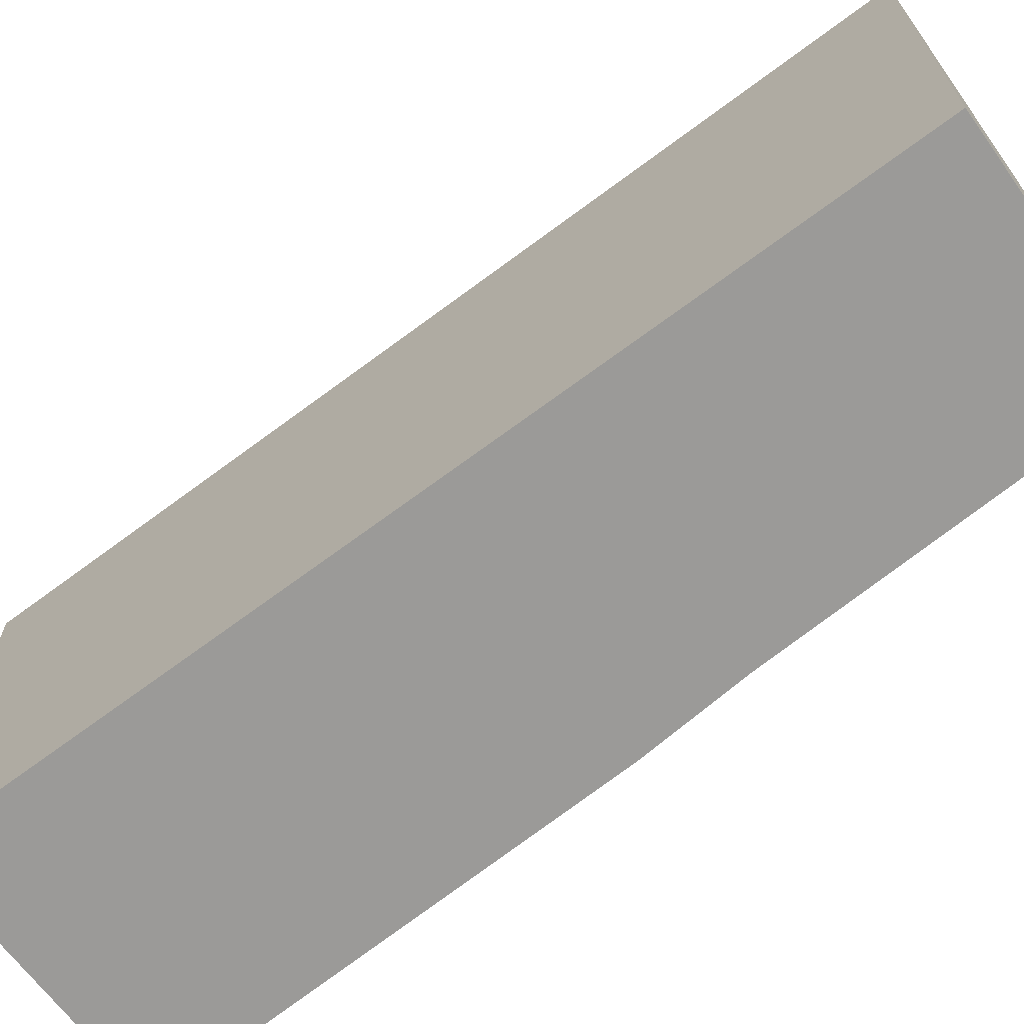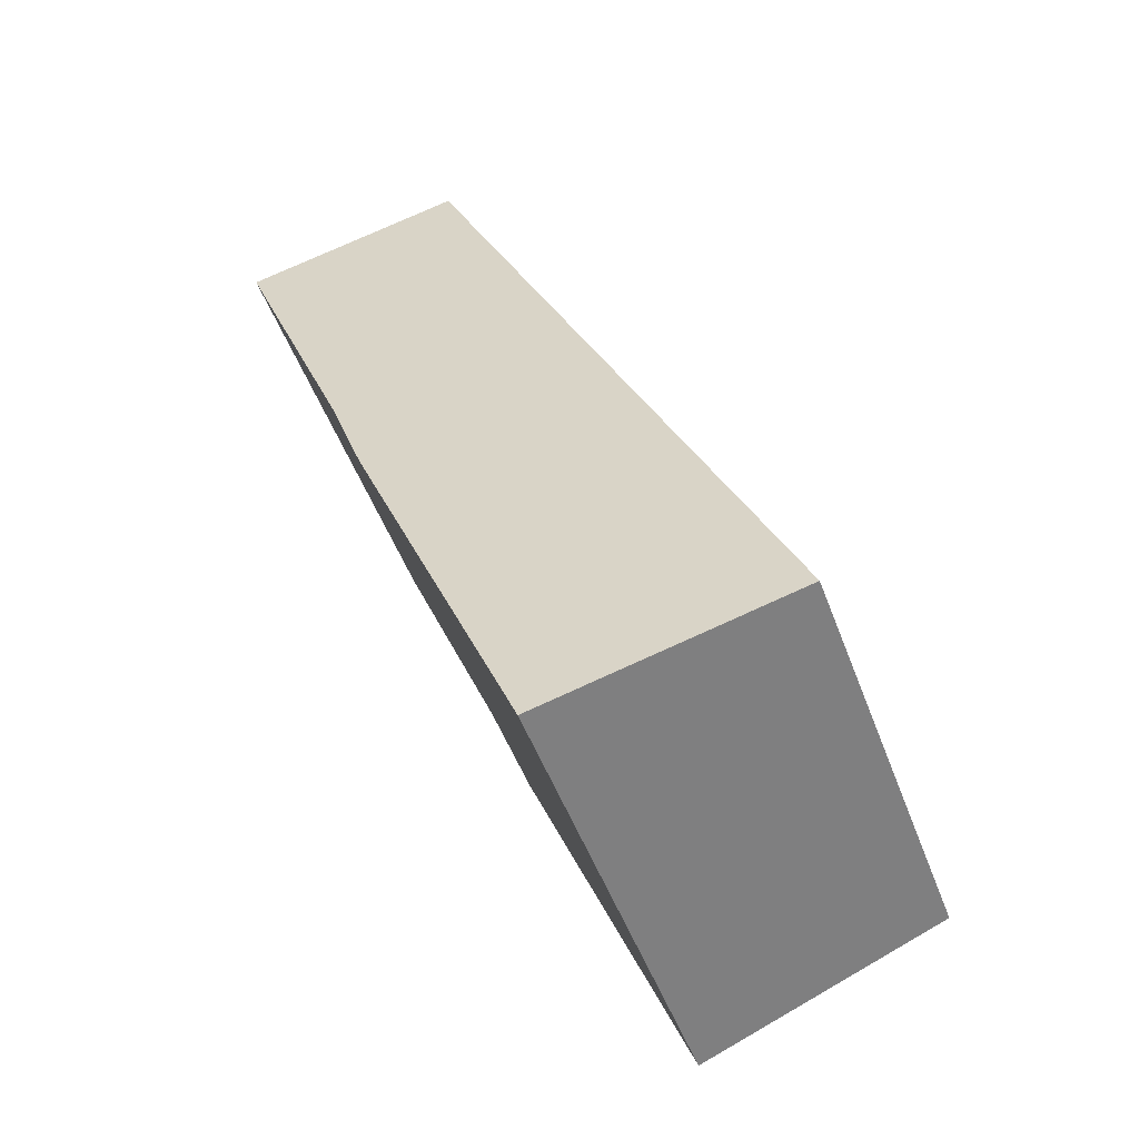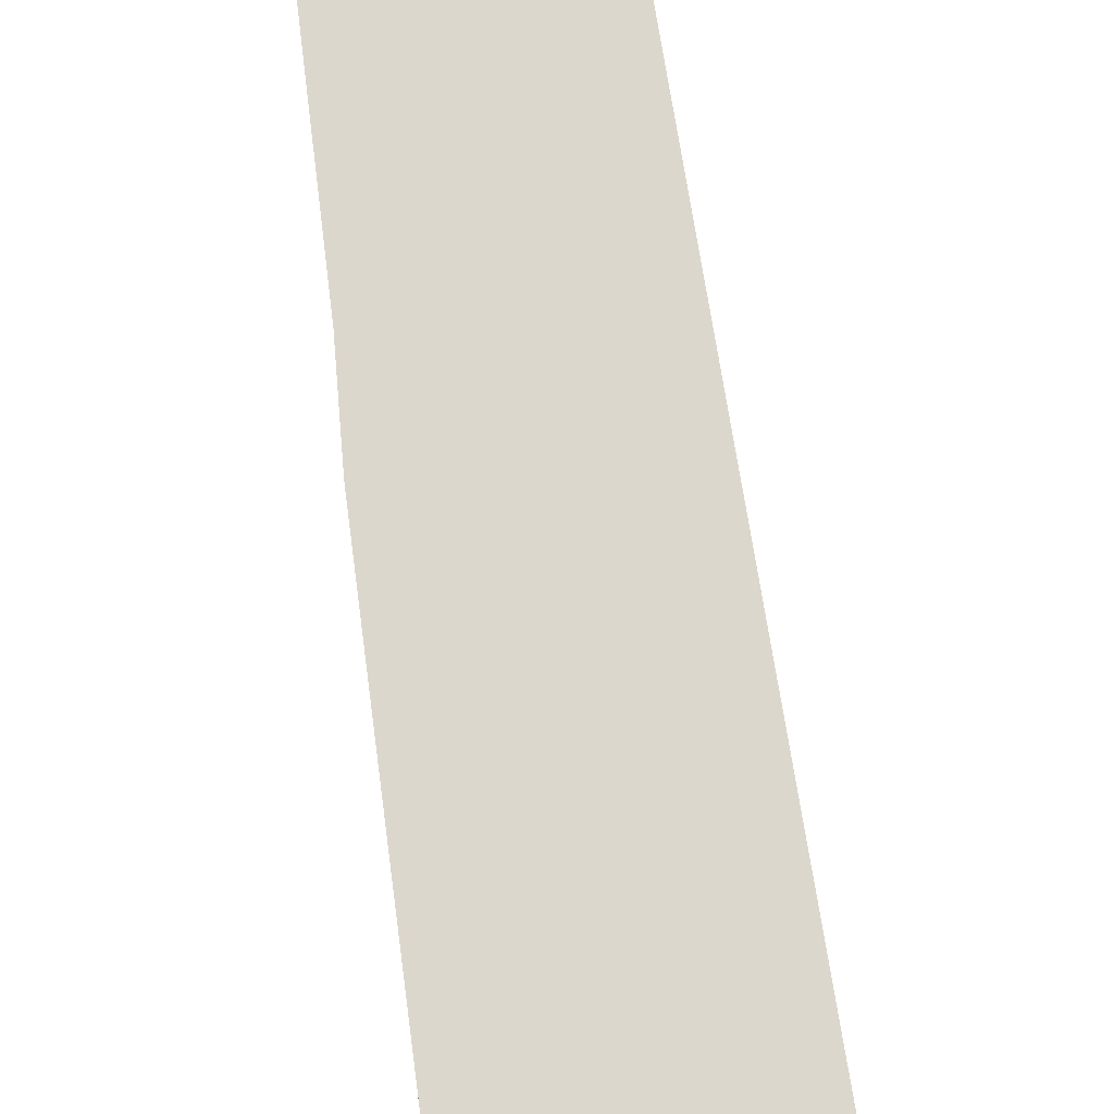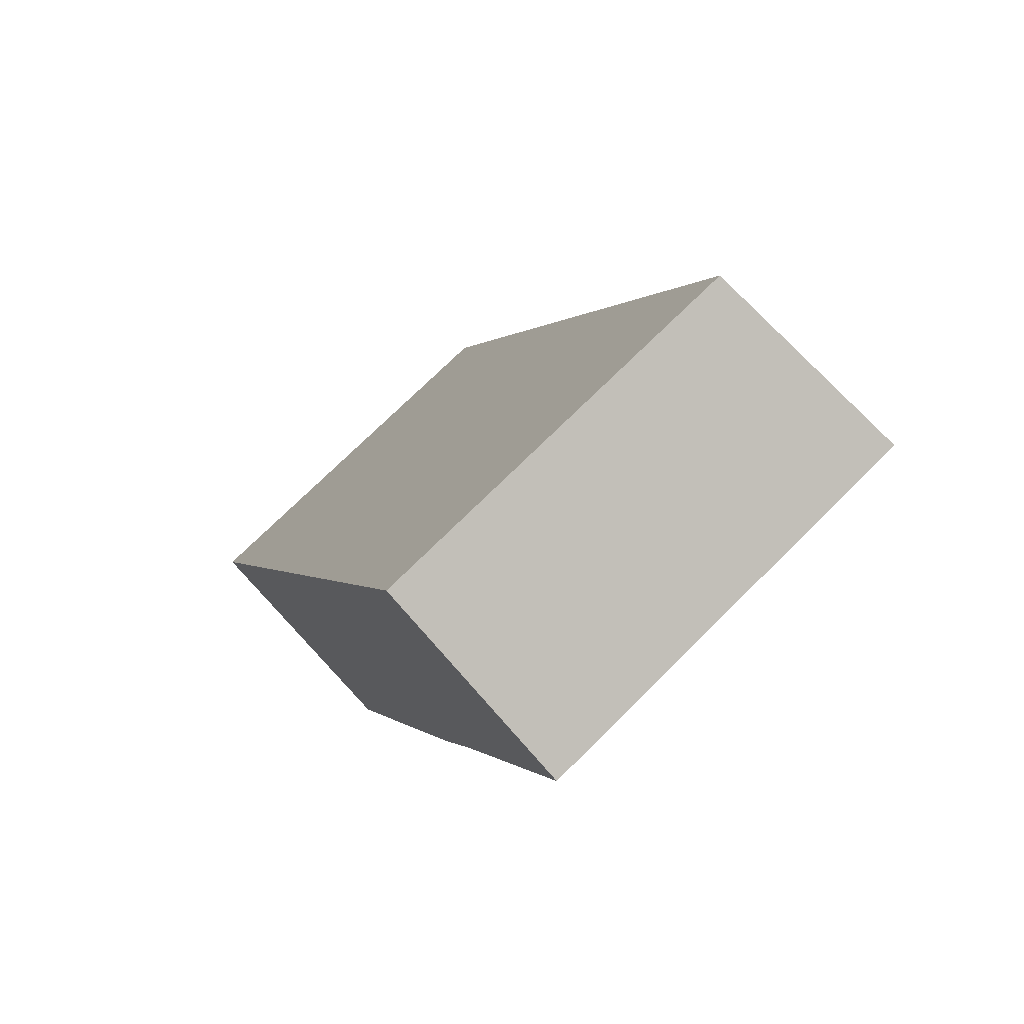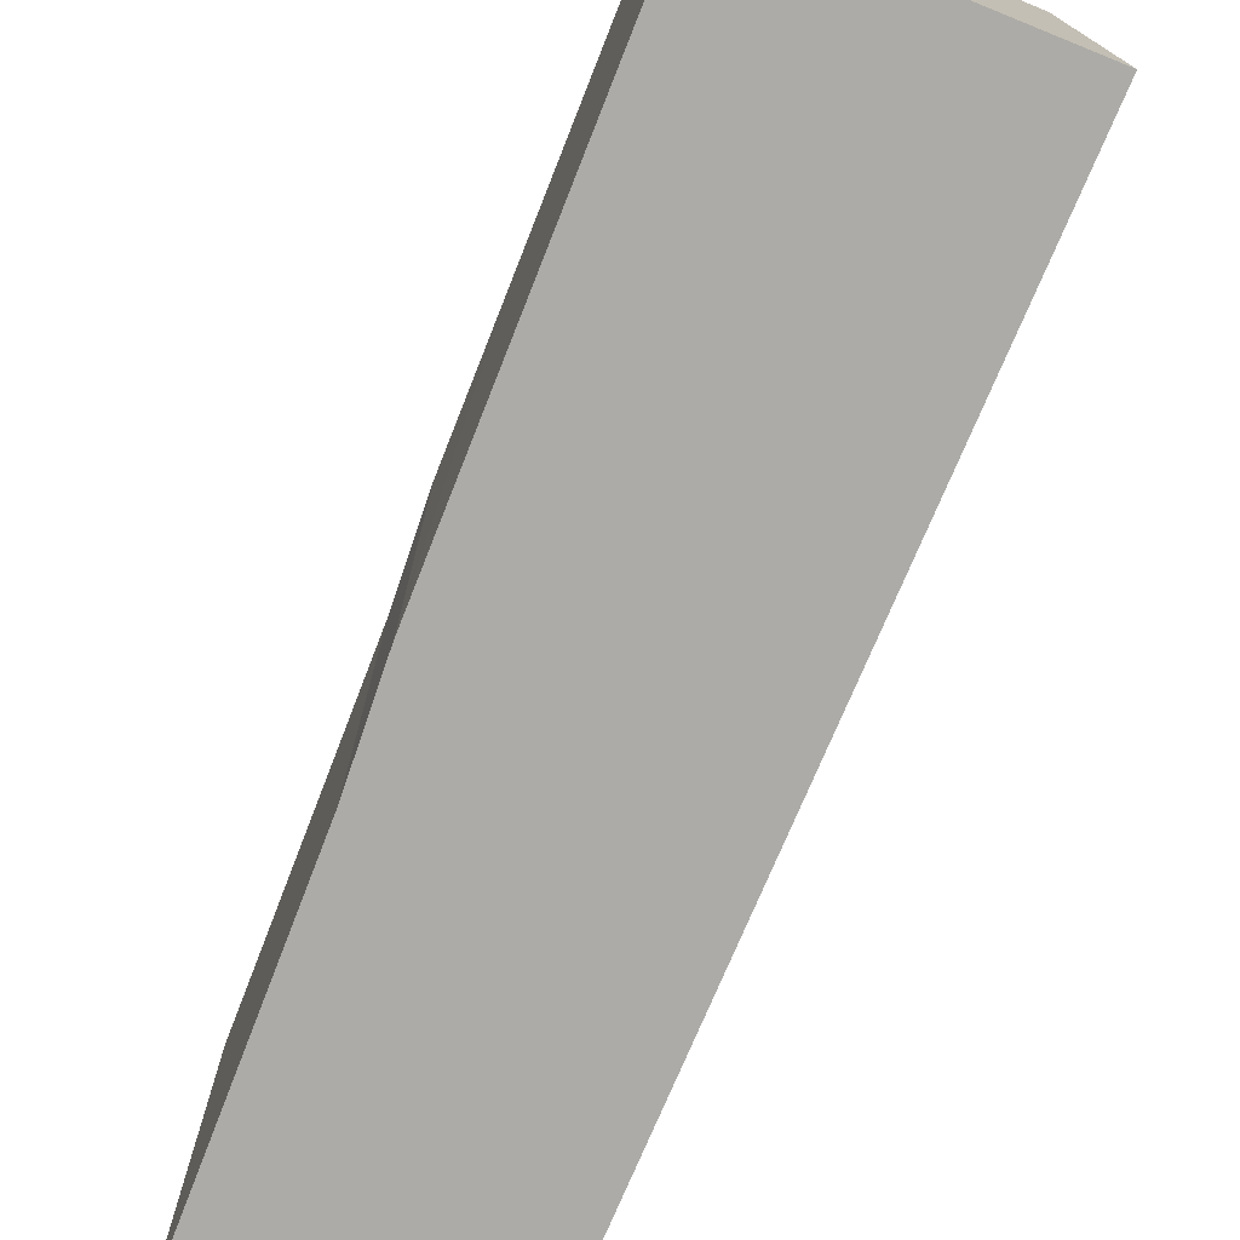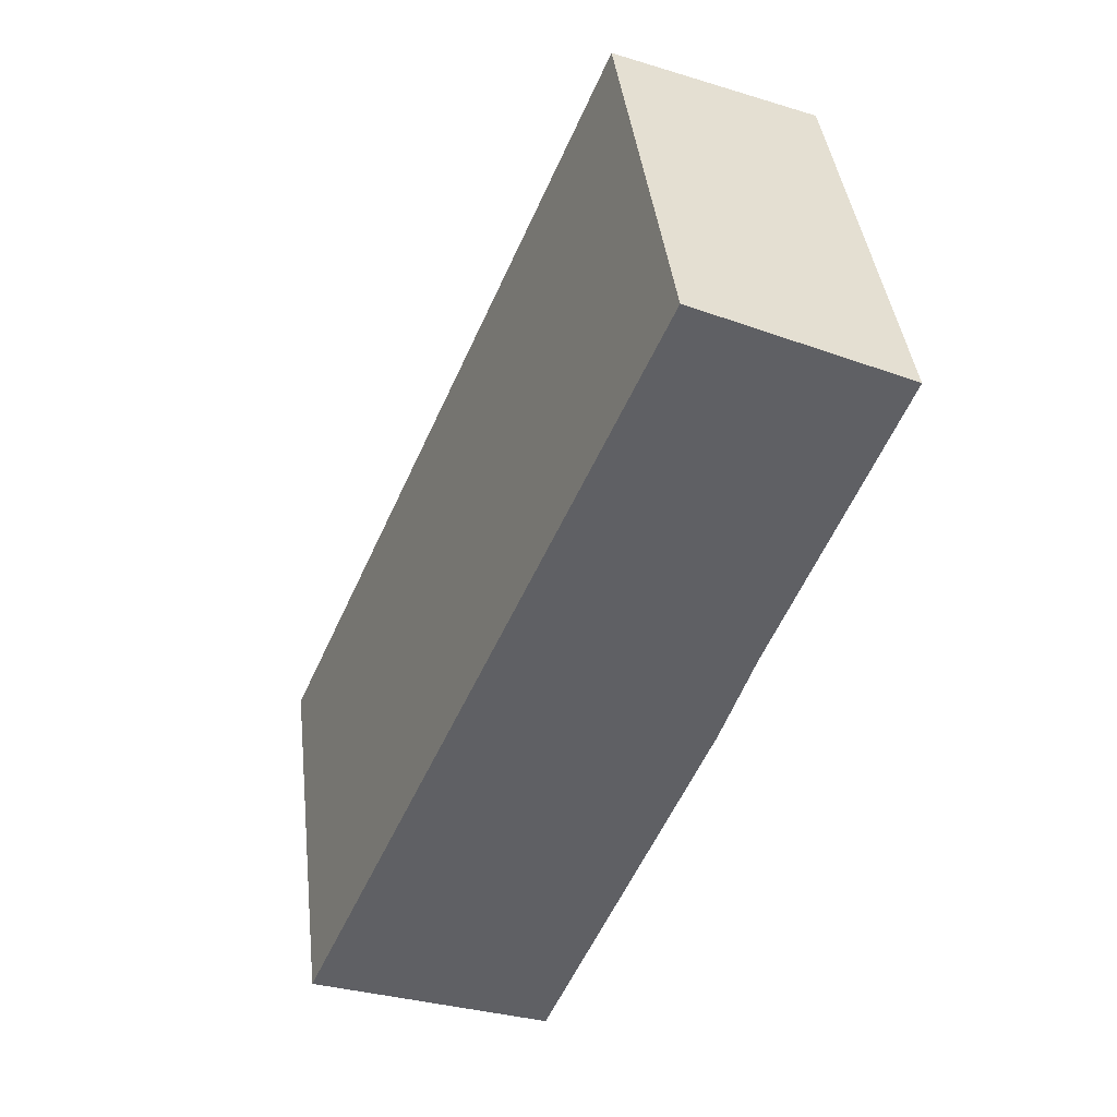
<metadata>
{"format":"obj","ext":"obj","renderer":"f3d","projection":"perspective","resolution":1024,"background":"white","views":[{"elev":-69.4,"azim":-29.9,"up":"+Y"},{"elev":-51.3,"azim":-159.8,"up":"+Z"},{"elev":74.6,"azim":-165.7,"up":"+Y"},{"elev":73.2,"azim":45.2,"up":"+Z"},{"elev":-76.2,"azim":-179.7,"up":"+Y"},{"elev":41.2,"azim":-6.6,"up":"+Z"}]}
</metadata>
<code>
v  4.421 8.435 -1.818
v  6.762 8.435 3.6
v  4.565 8.454 -1.877
v  0 7.843 4.802e-16
v  6.684 7.843 15.47
v  7.71 8.426 5.965
v  8.348 8.409 7.8
v  10.63 8.382 13.63
v  7.71 -3.653e-16 5.965
v  4.565 1.149e-16 -1.877
v  6.762 -2.204e-16 3.6
v  8.348 -4.776e-16 7.8
v  10.63 -8.349e-16 13.63
v  0 0 0
v  4.421 1.113e-16 -1.818
v  6.684 -9.473e-16 15.47
g defaultobject
f 1 2 3
f 2 1 4
f 2 4 5
f 2 5 6
f 6 5 7
f 7 5 8
f 9 2 6
f 2 9 3
f 3 9 10
f 10 9 11
f 7 9 6
f 9 7 12
f 8 12 7
f 12 8 13
f 10 1 3
f 1 10 4
f 4 10 14
f 14 10 15
f 14 5 4
f 5 14 16
f 5 13 8
f 13 5 16
f 11 15 10
f 15 11 14
f 14 11 16
f 16 11 9
f 16 9 12
f 16 12 13

</code>
